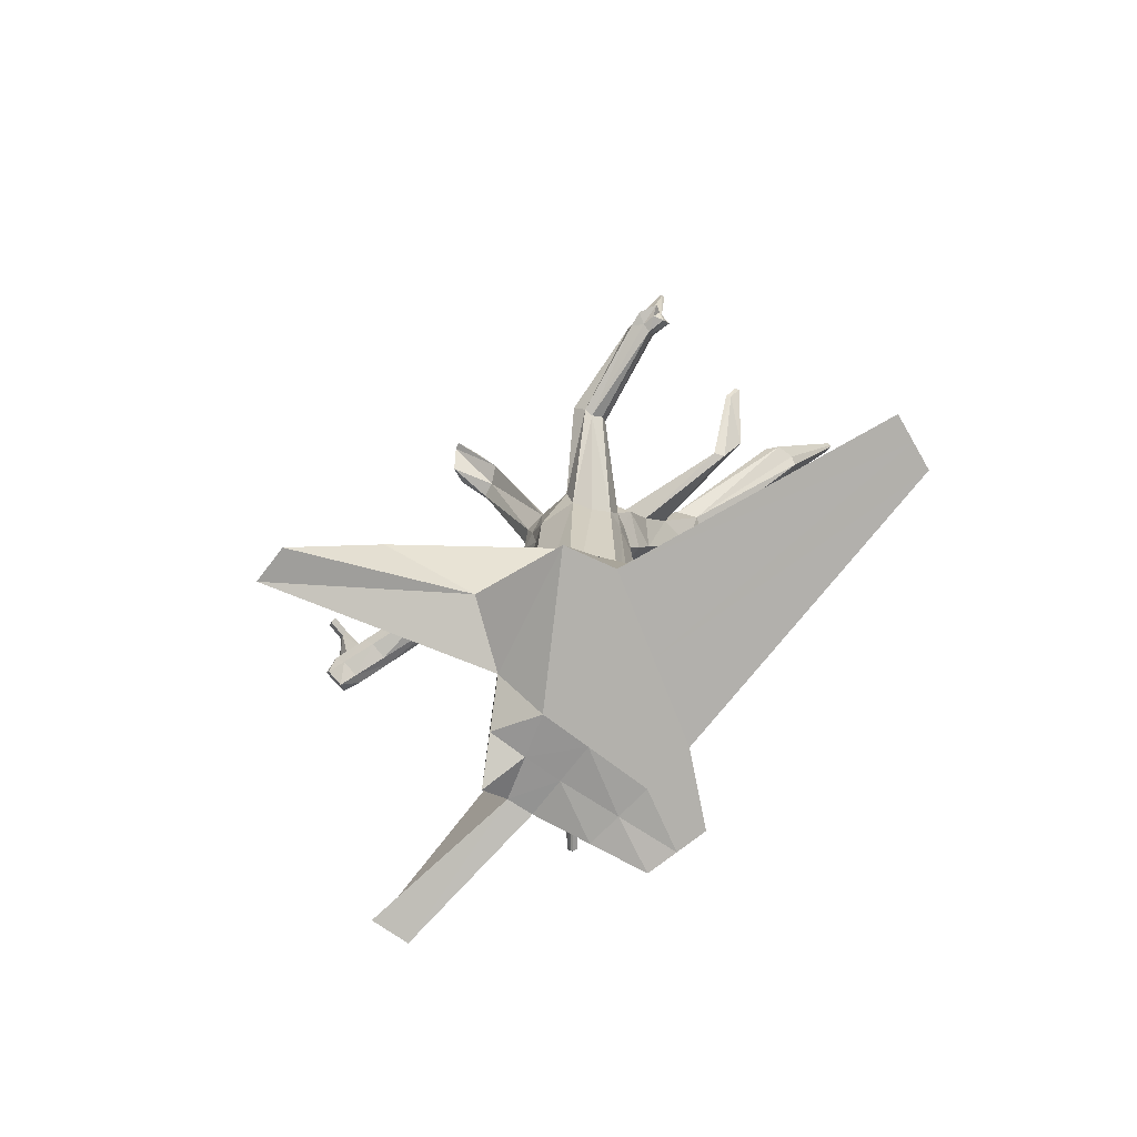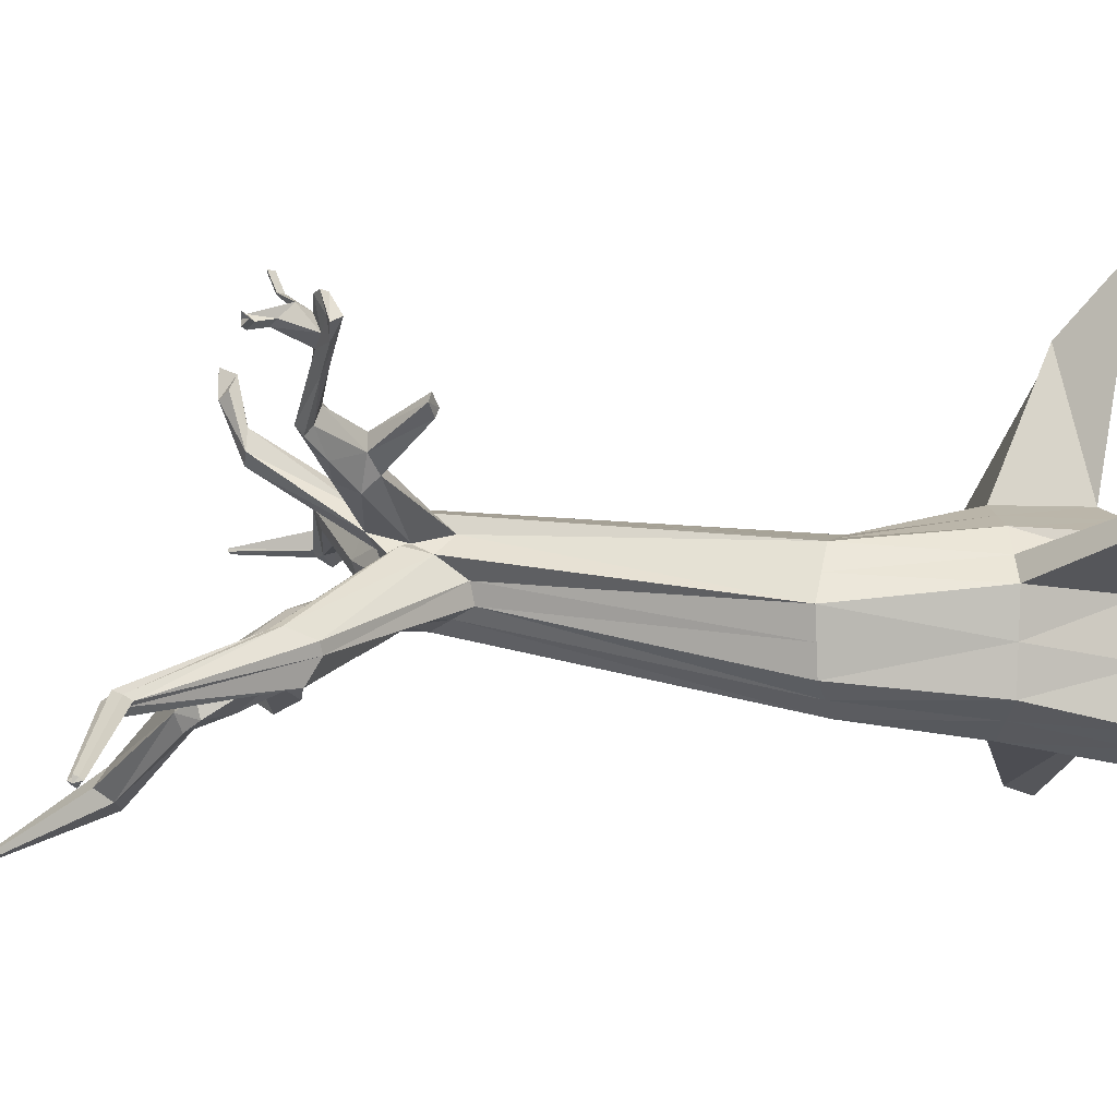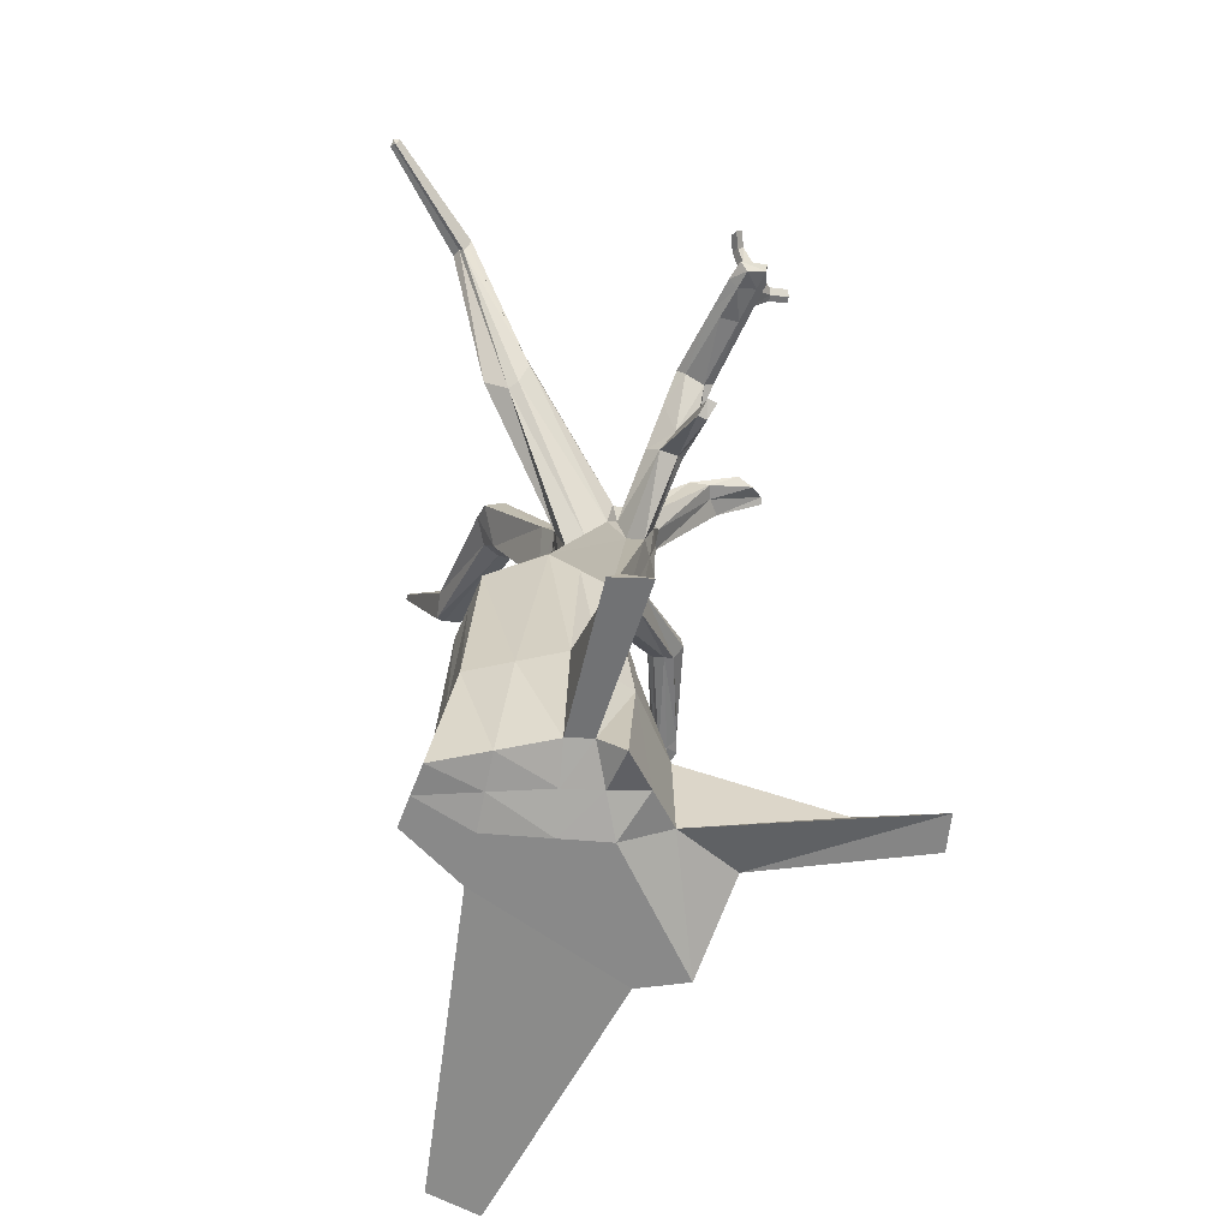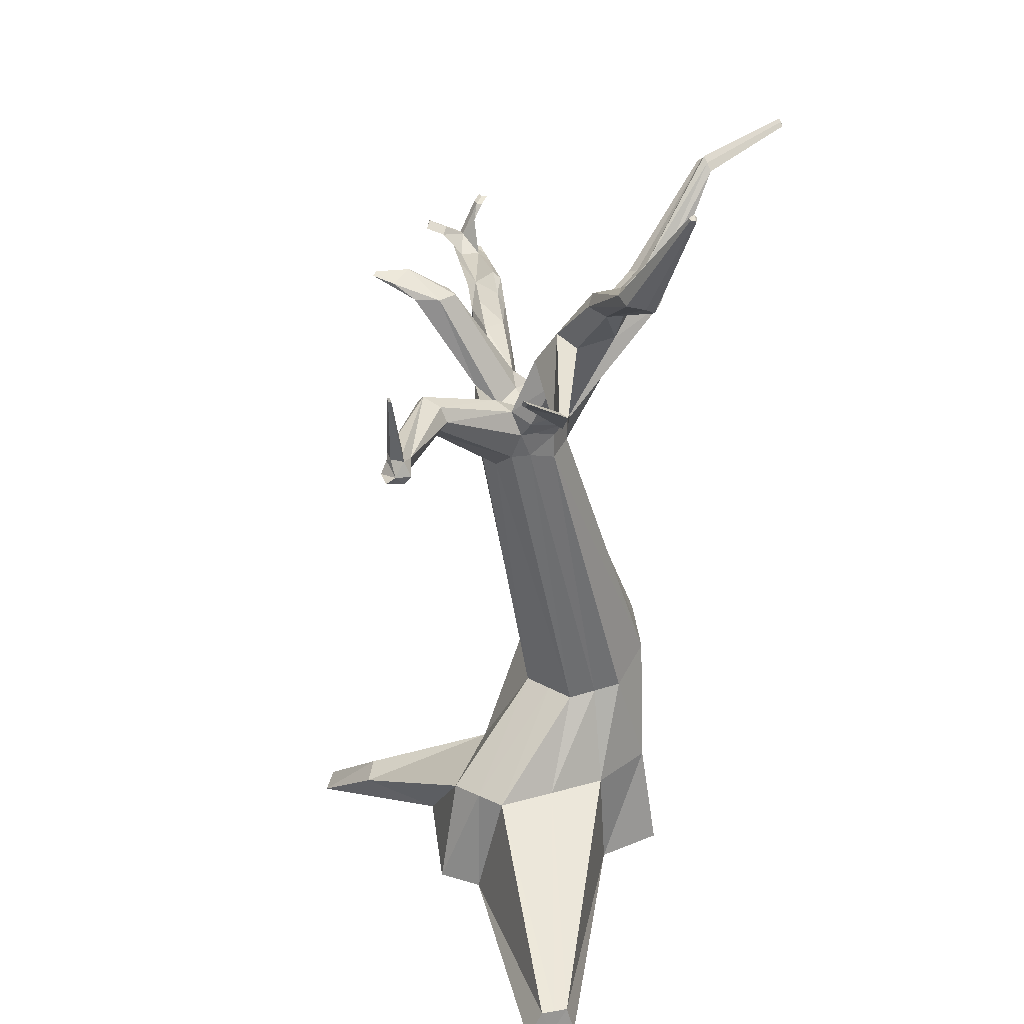
<metadata>
{"format":"obj","ext":"obj","renderer":"f3d","projection":"perspective","resolution":1024,"background":"white","views":[{"elev":-79.0,"azim":53.6,"up":"+Y"},{"elev":-14.4,"azim":-95.7,"up":"+Z"},{"elev":-63.1,"azim":-94.7,"up":"+Y"},{"elev":30.1,"azim":101.4,"up":"+Y"}]}
</metadata>
<code>
o TreeDead
v -1.667 -0.2168 1
v 0.1358 12.39 1.527
v -1.186 -0.2168 -2.124
v 0.1358 12.39 -0.001927
v 0.8501 0.5055 3.003
v 1.664 12.39 1.527
v 1 -0.2168 -1.369
v 1.624 12 -0.2829
v -1.599 0.1547 0
v -0.1797 12.04 0.7623
v 2.727 -0.2168 1.429
v 1.98 12.39 0.7623
v 0 -0.2168 -2.471
v 0.6852 12.53 -0.2346
v 0 0.3321 1.899
v 0.9001 12.39 1.792
v 0.9583 11.96 0.563
v 0 -0.2168 0
v -1.772 5.211 0.7229
v -1.703 5.399 -1.504
v 0.3352 4.481 -1.518
v 0.2662 4.293 0.7087
v 0.7214 4.198 -0.4076
v -2.158 5.495 -0.3875
v -0.765 4.72 1.102
v -0.672 4.973 -1.897
v -1.509 2.212 -1.706
v 1.21 2.212 -1.272
v 2.096 2.212 2.108
v 2.631 2.212 0.8685
v -2.044 2.212 0.04657
v -0.08704 2.212 1.854
v -0.08704 2.212 -2.09
v -1.384 2.212 1.153
v 0.1358 11.29 1.527
v 0.1358 10.6 -0.001927
v 1.557 11.16 -0.1048
v 1.664 11.29 1.527
v 1.98 11.29 0.7623
v -0.1797 11.29 0.7623
v 0.9001 11.29 1.792
v 0.9001 11.29 -0.2672
v -2.32 14.03 -1.286
v -2.148 13.88 -1.684
v -2.101 13.06 -1.361
v -2.38 13.68 -0.9758
v -3.974 16.14 -2.433
v -3.832 16.15 -2.602
v -3.885 15.92 -2.582
v -3.974 15.95 -2.409
v 1.761 15.24 -1.853
v 2.322 15.09 -1.675
v 2.394 15.22 -0.9374
v 1.681 15.21 -0.9112
v 4.213 16.42 -2.593
v 4.804 16.31 -2.624
v 4.91 16.45 -2.083
v 4.668 16.57 -1.885
v 3.263 13.03 2.023
v 3.163 13.02 2.561
v 3.318 12.43 2.408
v 3.392 12.54 2.005
v 5.862 12.77 2.032
v 5.69 13.03 2.497
v 5.684 12.67 2.705
v 5.806 12.53 2.42
v -1.633 0.1547 0.5
v 1.822 12.56 1.144
v -0.02193 12.39 1.144
v 2.52 -0.2168 2.389
v 0.9001 11.97 1.277
v 0 -0.2168 0.9494
v -1.965 5.353 0.1677
v 0.4938 4.246 0.1506
v 2.364 2.212 1.488
v -1.714 2.212 0.5996
v -0.02193 10.91 1.144
v 1.822 10.99 1.144
v 3.177 13.19 2.421
v 3.301 12.4 2.215
v 5.799 13.06 2.192
v 6.032 12.64 2.509
v -2.441 13.16 2.502
v -2.441 13.36 2.502
v -2.599 13.58 2.12
v -2.599 13.29 2.12
v -4.914 13.14 3.47
v -4.795 13.36 3.473
v -4.953 13.17 3.091
v -4.953 12.92 3.091
v 0.9001 14.35 3.124
v 0.2131 14.31 2.908
v 0.8193 14.34 2.588
v 0.1906 14.33 2.498
v 0.7694 14.77 4.079
v 0.2693 14.5 3.825
v 0.8372 14.65 3.613
v 0.1125 14.63 3.51
v -4.531 0.05597 0.6275
v -4.598 -0.2352 0.4176
v -4.304 0.05597 1.008
v -4.632 -0.2352 1.158
v 0.5705 0.8513 4.718
v -0.2539 -0.2379 6.086
v -0.9779 -0.2379 6.101
v -0.0378 0.9942 4.739
v 7.069 0.2912 -1.516
v 7.088 -0.2789 -1.689
v 7.517 -0.2789 -0.7149
v 7.312 0.2912 -1.004
v 0.1358 11.84 1.714
v 0.2626 11.5 -0.2223
v 1.557 11.71 -0.1048
v 1.664 11.84 1.694
v 1.98 11.84 0.5494
v -0.3101 11.84 0.8602
v 0.9001 11.84 1.792
v 0.9001 11.84 -0.2672
v -2.074 13.34 -1.86
v -2.452 13.93 -1.071
v -3.731 15.99 -2.7
v -4.045 16.12 -2.361
v 3.173 12.68 2.606
v 3.334 12.72 1.877
v 5.584 12.93 2.61
v 5.862 12.58 2.186
v 5.934 12.75 2.34
v -0.02193 11.65 0.9696
v -2.441 13.26 2.69
v -2.599 13.43 1.945
v -5.003 13.27 3.484
v -5.076 13.12 2.948
v -0.02193 12.48 0.3802
v 1.863 -0.2168 0.02988
v -1.392 -0.03105 -1.062
v 2.129 12.2 0.304
v 0 -0.2168 -1.236
v 0.6491 12.44 0.1325
v 0.5283 4.339 -0.9628
v -1.931 5.447 -0.9456
v -1.777 2.212 -0.8299
v 1.92 2.212 -0.2016
v 1.822 11.29 0.3802
v -0.02193 10.7 0.3802
v -2.234 14.22 -1.485
v -2.24 13.12 -1.168
v -3.919 16.27 -2.51
v -3.929 15.81 -2.496
v 2.574 15.11 -1.35
v 1.707 15.4 -1.52
v 4.904 16.41 -2.463
v 4.304 16.8 -2.333
v 7.303 -0.2789 -1.202
v 7.19 0.2912 -1.26
v 1.822 11.84 0.2737
v -0.593 -0.2168 -2.298
v 0.4445 12.46 1.843
v -0.7994 -0.03105 0
v 0.1961 12.48 -0.14
v -0.8334 0.05766 1.449
v 0.3893 12 0.6627
v -1.188 5.186 -1.701
v -1.269 4.966 0.9126
v -0.7354 2.212 1.503
v -0.7981 2.212 -1.898
v 0.5179 10.94 -0.1345
v 0.5179 11.29 1.659
v -0.8164 -0.03105 0.7247
v 0.4391 12.18 0.9773
v 0.5271 14.3 2.954
v 0.4561 14.35 2.321
v 0.6188 14.81 4.049
v 0.3237 14.8 3.389
v 0.5813 11.67 -0.2447
v 0.5428 11.84 1.78
v -0.6962 -0.1239 -1.149
v 0.4536 12.44 0.2641
v -4.585 12.98 2.94
v -4.585 13.23 2.94
v -4.428 13.36 3.322
v -4.528 13.14 3.319
v -4.599 13.25 3.508
v -4.706 13.1 2.765
v -4.21 13.31 2.819
v -4.052 13.32 3.201
v -3.908 13.08 2.66
v -3.817 13.15 3.04
v -3.863 13.26 3.229
v -3.988 13.22 2.485
v -4.745 13.87 3.089
v -4.713 13.62 3.368
v -4.607 13.99 3.001
v -4.574 13.62 3.28
v -4.974 14.2 2.954
v -4.942 14.33 3.075
v -4.835 14.32 2.865
v -4.803 14.33 2.986
v -5.294 14.28 2.896
v -5.262 14.41 3.017
v -5.156 14.4 2.808
v -5.124 14.41 2.929
v -4.209 13.77 3.661
v -4.075 13.78 3.64
v -4.322 13.9 3.639
v -4.273 13.9 3.622
v -4.14 13.92 4.046
v -4.005 13.93 4.025
v -4.253 14.05 4.023
v -4.203 14.05 4.006
v -2.027 13.32 1.903
v -1.869 13.15 2.285
v -1.541 12.42 2.366
v -1.699 12.44 1.984
v -2.027 13.04 1.728
v -1.869 12.95 2.473
v -1.091 12.85 1.991
v -1.234 12.34 2.08
v -1.392 12.2 1.698
v -1.249 12.96 1.609
v -1.249 12.5 1.434
v -1.091 12.52 2.178
v -2.751 11.49 2.675
v -2.809 11.55 2.489
v -2.451 11.36 2.503
v -2.49 11.43 2.323
v 5.435 12.95 2.145
v 5.484 12.52 2.299
v 5.477 13.08 2.625
v 5.34 12.65 2.666
v 5.539 12.6 2.479
v 5.576 13.14 2.269
v 5.225 12.92 2.668
v 5.459 12.73 2.213
v 6.178 14.59 2.31
v 6.185 14.58 2.374
v 6.14 14.65 2.412
v 6.148 14.67 2.354
v 1.721 12.38 -0.4955
v 1.842 13.6 0.2835
v 0.8194 12.96 -0.4867
v 0.8097 12.43 0.3759
v 0.7831 12.9 -0.1281
v 2.087 13.19 -0.1725
v 2.022 14.4 -1.456
v 1.345 14.95 -1.713
v 1.298 15.05 -1.313
v 2.184 14.14 -0.6806
v 1.973 14.34 -0.211
v 1.419 14.88 -0.8317
v 4.518 13.82 -0.73
v 4.137 13.36 -0.5403
v 4.228 13.3 -0.751
v 4.627 13.77 -0.9321
v 5.476 14.51 -0.1848
v 5.253 14.29 -0.1002
v 5.307 14.27 -0.1942
v 5.54 14.48 -0.2749
v 5.401 18.58 -3.422
v 5.522 18.56 -3.429
v 5.543 18.58 -3.396
v 5.544 18.59 -3.318
v 5.494 18.61 -3.277
v 5.42 18.66 -3.369
v -5.883 16.58 -4.015
v -5.838 16.52 -4.062
v -5.786 16.43 -4.113
v -5.865 16.4 -4.052
v -5.947 16.5 -3.939
v -5.911 16.42 -3.964
v -5.888 16.34 -4.008
v -5.911 16.51 -3.976
v -5.925 16.5 -4.063
f 133 44 145
f 118 8 113
f 6 79 68
f 157 111 175
f 70 15 72
f 16 170 157
f 133 161 177
f 134 18 137
f 136 115 155
f 128 10 116
f 176 18 158
f 244 149 247
f 71 6 68
f 72 160 168
f 114 16 117
f 174 14 118
f 165 26 33
f 22 32 29
f 73 31 76
f 142 23 30
f 163 34 164
f 75 22 29
f 33 21 28
f 141 20 27
f 135 27 3
f 33 7 13
f 70 29 5
f 160 34 1
f 7 107 108
f 67 100 9
f 5 103 104
f 156 33 13
f 166 26 162
f 38 25 22
f 77 24 73
f 143 23 139
f 163 35 19
f 78 22 74
f 26 37 21
f 140 36 20
f 46 148 146
f 40 146 144
f 10 120 116
f 112 45 119
f 48 266 265
f 119 49 121
f 43 122 120
f 145 48 147
f 52 55 56
f 244 51 52
f 248 54 249
f 246 54 150
f 151 259 260
f 150 58 152
f 149 56 151
f 53 58 54
f 233 63 126
f 12 124 115
f 39 80 78
f 114 61 123
f 127 64 125
f 231 236 237
f 230 66 82
f 229 125 232
f 230 65 229
f 226 81 63
f 63 127 126
f 38 80 61
f 23 78 74
f 19 77 73
f 34 67 1
f 11 75 70
f 30 74 75
f 19 76 34
f 18 168 158
f 17 68 12
f 210 84 211
f 10 169 161
f 11 72 18
f 68 59 12
f 183 90 132
f 215 84 129
f 213 83 86
f 214 86 130
f 131 89 132
f 179 88 180
f 181 90 178
f 182 88 131
f 91 172 170
f 2 94 69
f 69 171 169
f 16 93 91
f 173 96 172
f 94 173 171
f 91 97 95
f 92 98 94
f 102 99 100
f 67 101 102
f 9 99 31
f 31 101 76
f 104 106 105
f 32 103 29
f 5 105 15
f 15 106 32
f 153 110 109
f 134 108 153
f 11 110 30
f 30 154 142
f 182 87 181
f 87 132 90
f 210 130 85
f 215 83 212
f 183 89 179
f 66 127 82
f 228 125 64
f 127 65 82
f 6 123 60
f 115 62 39
f 227 126 66
f 120 50 46
f 44 121 48
f 147 271 47
f 4 119 44
f 116 46 40
f 174 42 166
f 114 41 38
f 128 40 77
f 143 115 39
f 167 111 35
f 42 113 37
f 113 143 37
f 49 266 121
f 142 107 28
f 11 153 109
f 107 153 108
f 149 57 53
f 150 55 51
f 56 258 259
f 245 150 51
f 145 47 43
f 49 270 267
f 144 45 36
f 45 148 49
f 24 144 140
f 37 139 21
f 9 141 135
f 24 141 31
f 28 139 142
f 247 53 248
f 156 137 176
f 8 155 113
f 7 137 13
f 4 177 159
f 133 43 10
f 159 138 14
f 3 176 135
f 41 175 167
f 112 166 36
f 93 173 97
f 97 172 95
f 71 171 93
f 170 96 92
f 17 169 71
f 158 67 9
f 25 167 163
f 36 162 20
f 3 165 156
f 15 164 160
f 25 164 32
f 27 162 165
f 4 174 112
f 168 1 67
f 135 158 9
f 177 17 138
f 157 92 2
f 16 175 117
f 184 183 179
f 188 181 187
f 185 182 188
f 187 178 186
f 179 192 184
f 189 178 183
f 86 189 130
f 84 184 185
f 83 186 86
f 84 188 129
f 129 187 83
f 85 189 184
f 192 194 196
f 179 191 190
f 184 193 185
f 191 202 204
f 195 201 199
f 191 197 195
f 190 195 194
f 192 197 193
f 201 198 199
f 194 199 198
f 196 201 197
f 194 200 196
f 204 206 208
f 193 204 205
f 185 202 180
f 193 203 185
f 206 209 208
f 203 206 202
f 203 209 207
f 204 209 205
f 221 212 217
f 219 214 210
f 220 213 214
f 213 225 223
f 216 215 221
f 219 211 216
f 69 216 2
f 2 221 111
f 35 218 77
f 128 218 220
f 69 220 219
f 111 217 35
f 224 223 225
f 212 224 217
f 212 223 222
f 217 225 218
f 62 233 227
f 60 232 228
f 79 226 59
f 80 229 61
f 61 232 123
f 80 227 230
f 79 228 231
f 124 226 233
f 237 235 234
f 228 235 236
f 81 235 64
f 231 234 81
f 12 243 239
f 14 242 240
f 138 241 242
f 12 241 17
f 14 238 8
f 136 238 243
f 248 251 250
f 240 246 245
f 242 249 246
f 239 249 241
f 240 244 238
f 238 247 243
f 253 256 252
f 243 251 239
f 247 252 243
f 247 250 253
f 256 254 255
f 250 255 254
f 250 257 253
f 251 256 255
f 263 261 260
f 259 263 260
f 152 262 263
f 151 261 57
f 152 258 55
f 57 262 58
f 272 265 266
f 272 267 270
f 269 272 270
f 271 272 268
f 122 269 50
f 50 270 148
f 147 265 264
f 122 271 268
f 133 4 44
f 118 14 8
f 6 60 79
f 157 2 111
f 70 5 15
f 16 91 170
f 133 10 161
f 134 11 18
f 136 12 115
f 128 69 10
f 176 137 18
f 244 52 149
f 71 16 6
f 72 15 160
f 114 6 16
f 174 159 14
f 165 162 26
f 22 25 32
f 73 24 31
f 142 139 23
f 163 19 34
f 75 74 22
f 33 26 21
f 141 140 20
f 135 141 27
f 33 28 7
f 70 75 29
f 160 164 34
f 7 28 107
f 67 102 100
f 5 29 103
f 156 165 33
f 166 42 26
f 38 41 25
f 77 40 24
f 143 39 23
f 163 167 35
f 78 38 22
f 26 42 37
f 140 144 36
f 46 50 148
f 40 46 146
f 10 43 120
f 112 36 45
f 48 121 266
f 119 45 49
f 43 47 122
f 145 44 48
f 52 51 55
f 244 245 51
f 248 53 54
f 246 249 54
f 151 56 259
f 150 54 58
f 149 52 56
f 53 57 58
f 233 226 63
f 12 59 124
f 39 62 80
f 114 38 61
f 127 81 64
f 231 228 236
f 230 227 66
f 229 65 125
f 230 82 65
f 226 231 81
f 63 81 127
f 38 78 80
f 23 39 78
f 19 35 77
f 34 76 67
f 11 30 75
f 30 23 74
f 19 73 76
f 18 72 168
f 17 71 68
f 210 85 84
f 10 69 169
f 11 70 72
f 68 79 59
f 183 178 90
f 215 211 84
f 213 212 83
f 214 213 86
f 131 88 89
f 179 89 88
f 181 87 90
f 182 180 88
f 91 95 172
f 2 92 94
f 69 94 171
f 16 71 93
f 173 98 96
f 94 98 173
f 91 93 97
f 92 96 98
f 102 101 99
f 67 76 101
f 9 100 99
f 31 99 101
f 104 103 106
f 32 106 103
f 5 104 105
f 15 105 106
f 153 154 110
f 134 7 108
f 11 109 110
f 30 110 154
f 182 131 87
f 87 131 132
f 210 214 130
f 215 129 83
f 183 132 89
f 66 126 127
f 228 232 125
f 127 125 65
f 6 114 123
f 115 124 62
f 227 233 126
f 120 122 50
f 44 119 121
f 147 264 271
f 4 112 119
f 116 120 46
f 174 118 42
f 114 117 41
f 128 116 40
f 143 155 115
f 167 175 111
f 42 118 113
f 113 155 143
f 49 267 266
f 142 154 107
f 11 134 153
f 107 154 153
f 149 151 57
f 150 152 55
f 56 55 258
f 245 246 150
f 145 147 47
f 49 148 270
f 144 146 45
f 45 146 148
f 24 40 144
f 37 143 139
f 9 31 141
f 24 140 141
f 28 21 139
f 247 149 53
f 156 13 137
f 8 136 155
f 7 134 137
f 4 133 177
f 133 145 43
f 159 177 138
f 3 156 176
f 41 117 175
f 112 174 166
f 93 171 173
f 97 173 172
f 71 169 171
f 170 172 96
f 17 161 169
f 158 168 67
f 25 41 167
f 36 166 162
f 3 27 165
f 15 32 164
f 25 163 164
f 27 20 162
f 4 159 174
f 168 160 1
f 135 176 158
f 177 161 17
f 157 170 92
f 16 157 175
f 184 189 183
f 188 182 181
f 185 180 182
f 187 181 178
f 179 190 192
f 189 186 178
f 86 186 189
f 84 85 184
f 83 187 186
f 84 185 188
f 129 188 187
f 85 130 189
f 192 190 194
f 179 180 191
f 184 192 193
f 191 180 202
f 195 197 201
f 191 193 197
f 190 191 195
f 192 196 197
f 201 200 198
f 194 195 199
f 196 200 201
f 194 198 200
f 204 202 206
f 193 191 204
f 185 203 202
f 193 205 203
f 206 207 209
f 203 207 206
f 203 205 209
f 204 208 209
f 221 215 212
f 219 220 214
f 220 218 213
f 213 218 225
f 216 211 215
f 219 210 211
f 69 219 216
f 2 216 221
f 35 217 218
f 128 77 218
f 69 128 220
f 111 221 217
f 224 222 223
f 212 222 224
f 212 213 223
f 217 224 225
f 62 124 233
f 60 123 232
f 79 231 226
f 80 230 229
f 61 229 232
f 80 62 227
f 79 60 228
f 124 59 226
f 237 236 235
f 228 64 235
f 81 234 235
f 231 237 234
f 12 136 243
f 14 138 242
f 138 17 241
f 12 239 241
f 14 240 238
f 136 8 238
f 248 239 251
f 240 242 246
f 242 241 249
f 239 248 249
f 240 245 244
f 238 244 247
f 253 257 256
f 243 252 251
f 247 253 252
f 247 248 250
f 256 257 254
f 250 251 255
f 250 254 257
f 251 252 256
f 263 262 261
f 259 258 263
f 152 58 262
f 151 260 261
f 152 263 258
f 57 261 262
f 272 264 265
f 272 266 267
f 269 268 272
f 271 264 272
f 122 268 269
f 50 269 270
f 147 48 265
f 122 47 271

</code>
